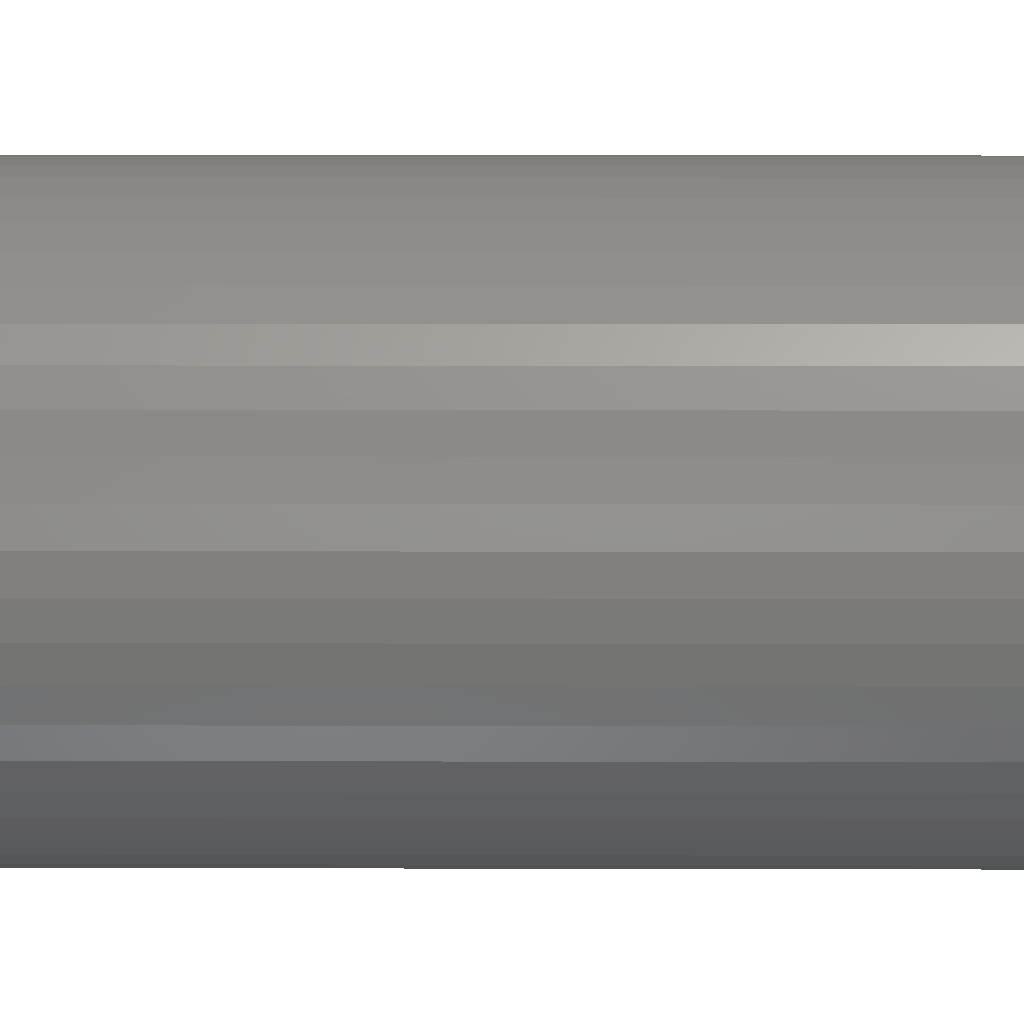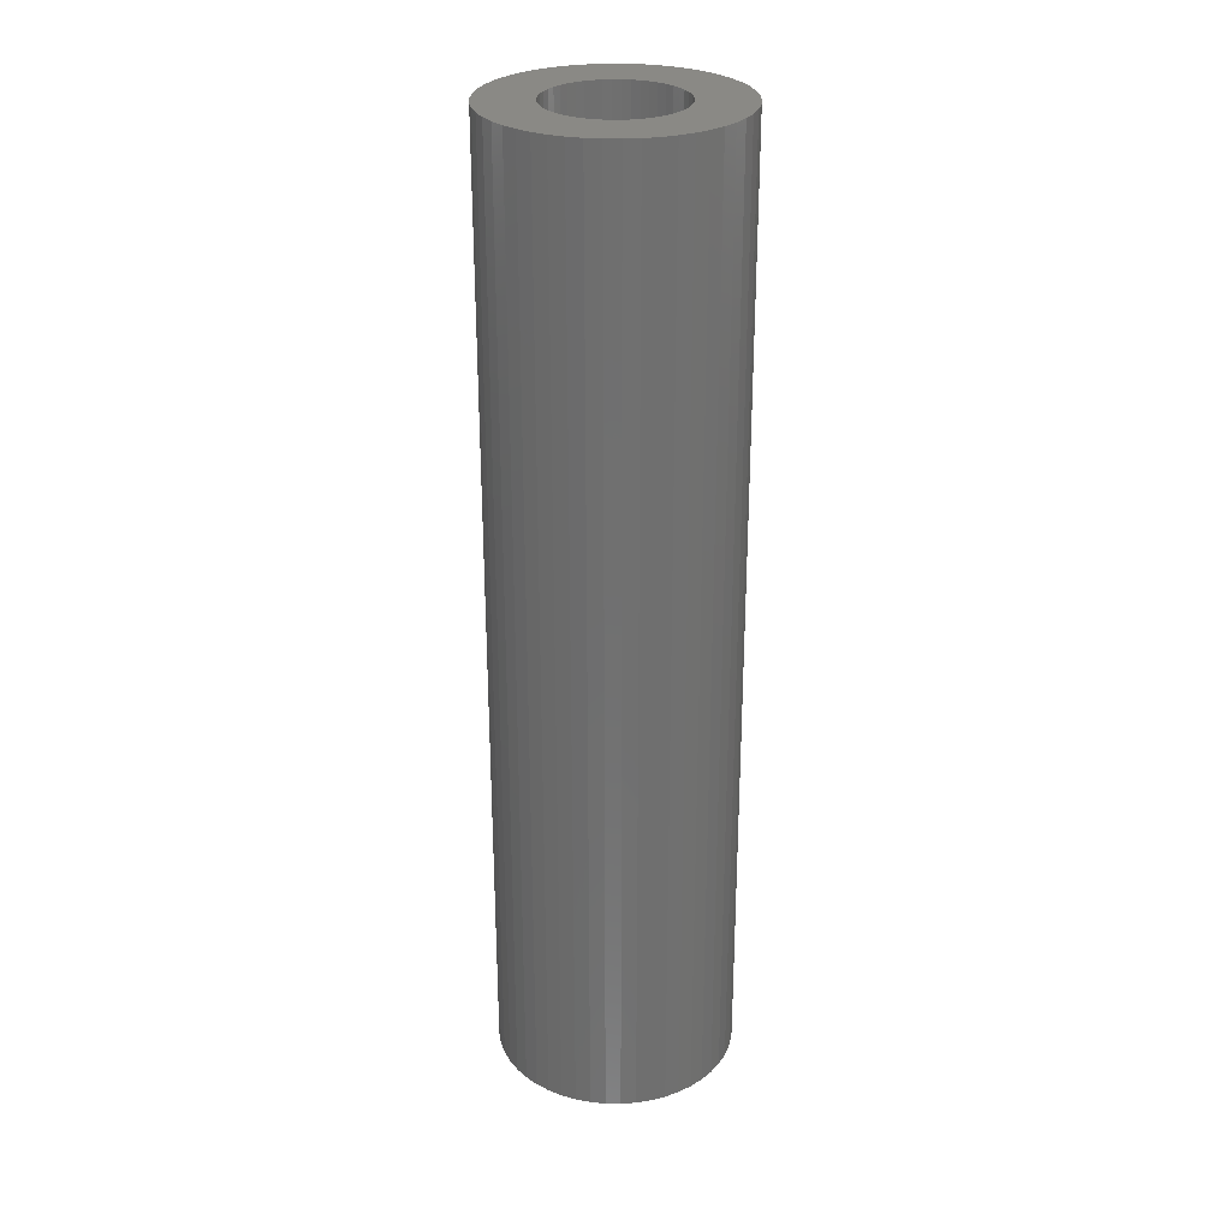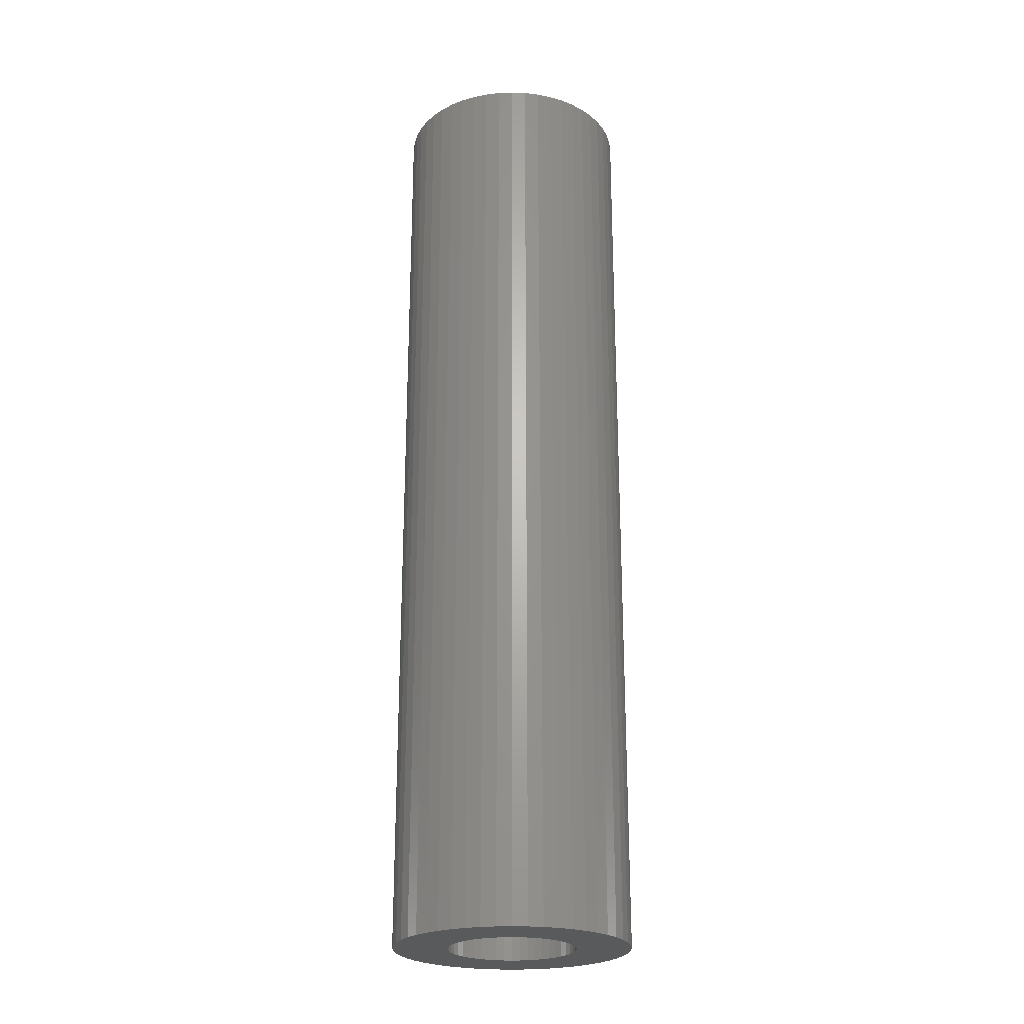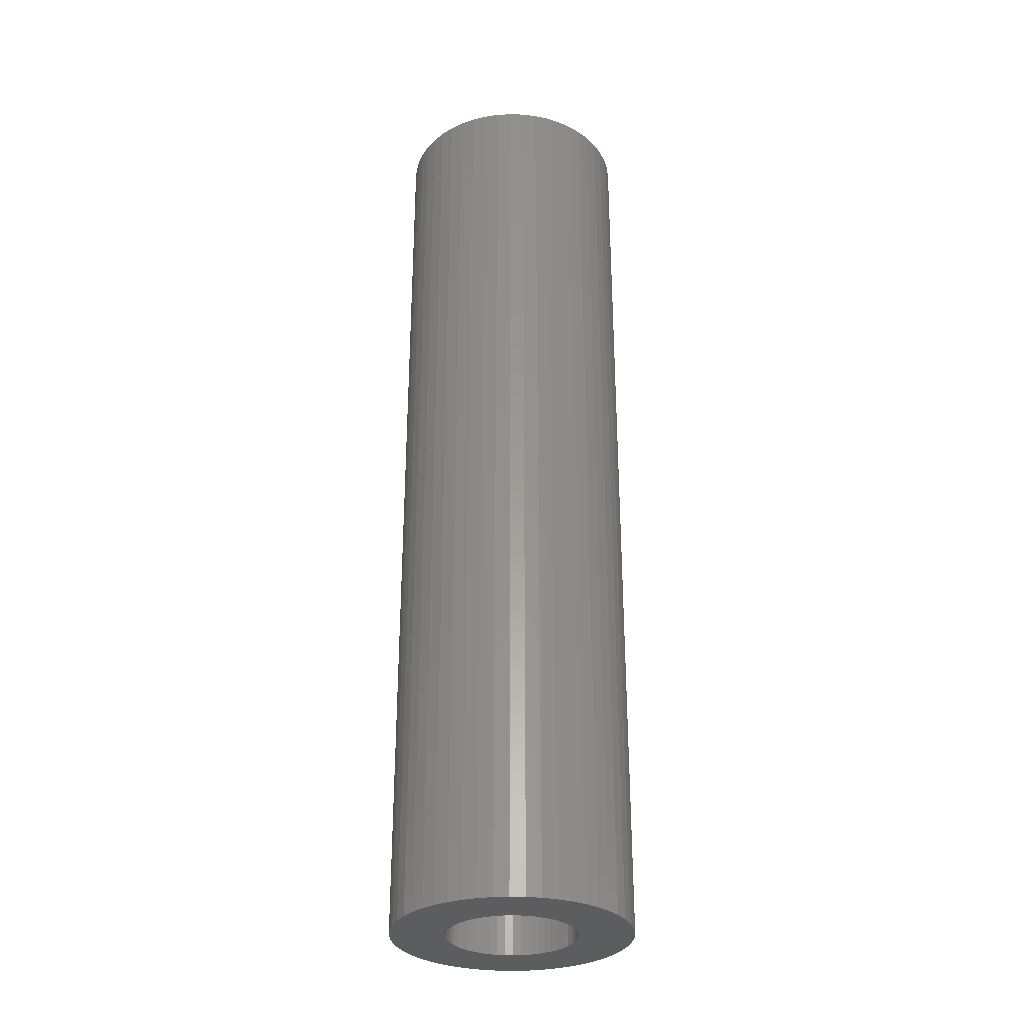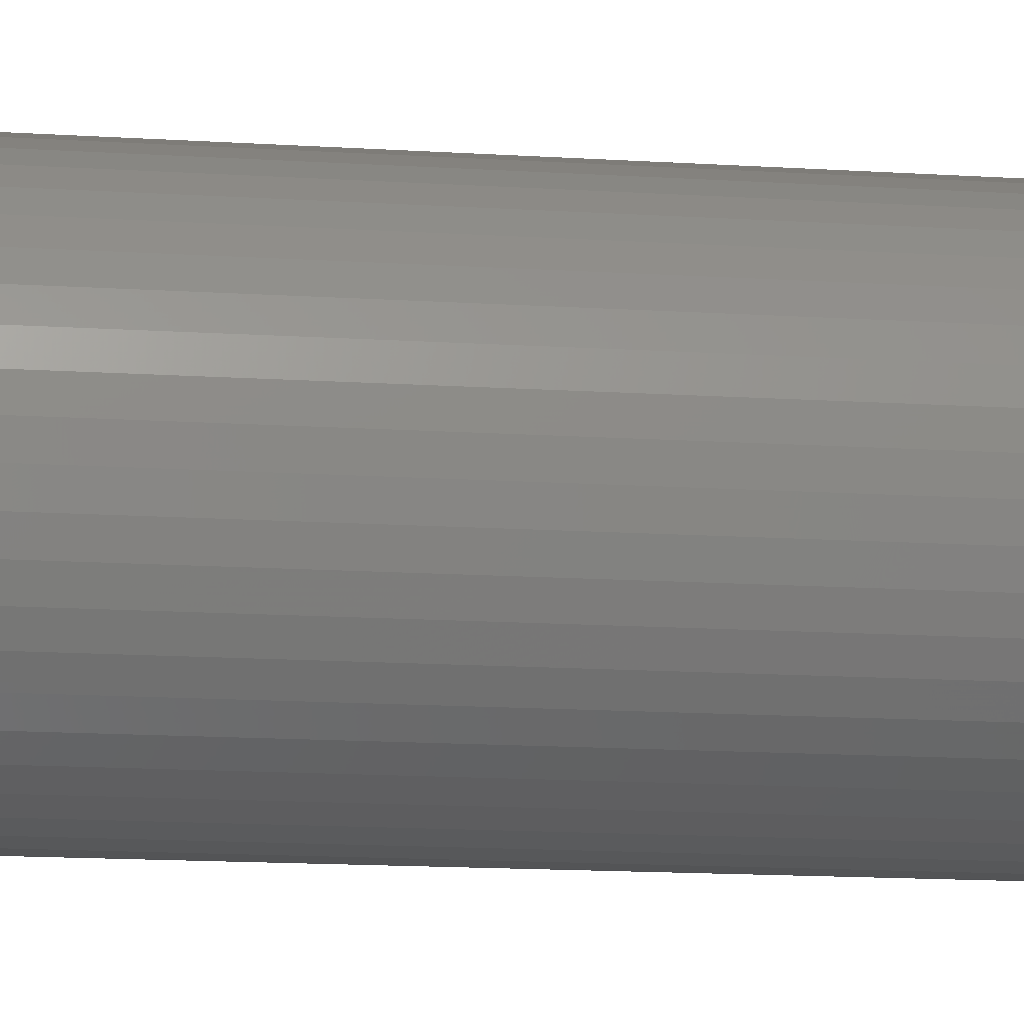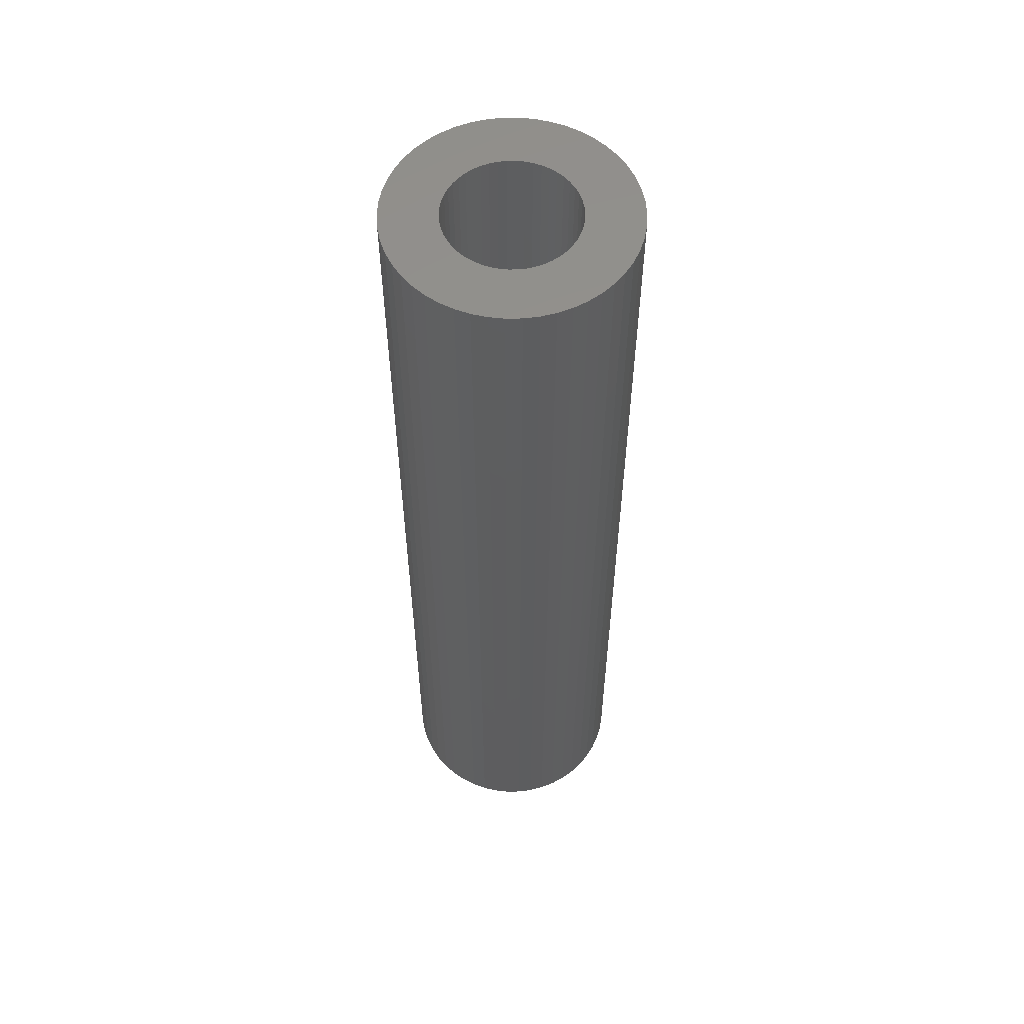
<metadata>
{"format":"stl","ext":"stl","renderer":"f3d","projection":"perspective","resolution":1024,"background":"white","views":[{"elev":6.0,"azim":-89.4,"up":"+Y"},{"elev":28.1,"azim":-85.3,"up":"+Z"},{"elev":-24.0,"azim":104.4,"up":"+Z"},{"elev":-30.5,"azim":69.5,"up":"+Z"},{"elev":-11.7,"azim":-99.8,"up":"+Y"},{"elev":56.6,"azim":157.6,"up":"+Z"}]}
</metadata>
<code>
# stl→obj: 200 verts, 400 faces
v 6 0 24
v 5.953 0.752 -24
v 5.953 0.752 24
v 6 0 -24
v -6 0 -24
v -5.953 0.752 24
v -5.953 0.752 -24
v -6 0 24
v 0.3767 5.988 -24
v -0.3767 5.988 24
v 0.3767 5.988 24
v -0.3767 5.988 -24
v -0.3767 -5.988 -24
v 0.3767 -5.988 24
v -0.3767 -5.988 24
v 0.3767 -5.988 -24
v 4.374 4.107 -24
v 3.825 4.623 24
v 4.374 4.107 24
v 3.825 4.623 -24
v -3.825 4.623 -24
v -4.374 4.107 24
v -3.825 4.623 24
v -4.374 4.107 -24
v -1.854 5.706 -24
v -2.555 5.429 24
v -1.854 5.706 24
v -2.555 5.429 -24
v 5.579 2.209 24
v 5.258 2.891 -24
v 5.258 2.891 24
v 5.579 2.209 -24
v 5.811 1.492 -24
v 5.811 1.492 24
v 2.555 5.429 -24
v 1.854 5.706 24
v 2.555 5.429 24
v 1.854 5.706 -24
v 1.124 5.894 24
v 1.124 5.894 -24
v 3.215 5.066 -24
v 3.215 5.066 24
v -5.579 2.209 -24
v -5.258 2.891 24
v -5.258 2.891 -24
v -5.579 2.209 24
v -4.854 3.527 24
v -4.854 3.527 -24
v -5.811 1.492 -24
v -5.811 1.492 24
v -3.215 5.066 -24
v -3.215 5.066 24
v -1.124 5.894 24
v -1.124 5.894 -24
v 5.579 -2.209 24
v 5.811 -1.492 -24
v 5.811 -1.492 24
v 5.579 -2.209 -24
v 1.124 -5.894 24
v 1.124 -5.894 -24
v 4.854 3.527 24
v 4.854 3.527 -24
v 3.25 0 24
v 3.224 0.4073 24
v 5.953 -0.752 24
v 3.148 0.8082 24
v 3.224 -0.4073 24
v 3.022 1.196 24
v 2.848 1.566 24
v 3.148 -0.8082 24
v 2.629 1.91 24
v 2.369 2.225 24
v 3.022 -1.196 24
v 5.258 -2.891 24
v 2.072 2.504 24
v 1.741 2.744 24
v 1.384 2.941 24
v 1.004 3.091 24
v 0.609 3.192 24
v 0.2041 3.244 24
v -0.2041 3.244 24
v -0.609 3.192 24
v -1.004 3.091 24
v -1.384 2.941 24
v -1.741 2.744 24
v -2.072 2.504 24
v -2.369 2.225 24
v -2.629 1.91 24
v -2.848 1.566 24
v -3.022 1.196 24
v 2.848 -1.566 24
v 4.854 -3.527 24
v 2.629 -1.91 24
v 4.374 -4.107 24
v 2.369 -2.225 24
v 3.825 -4.623 24
v 2.072 -2.504 24
v 3.215 -5.066 24
v 1.741 -2.744 24
v 2.555 -5.429 24
v 1.384 -2.941 24
v 1.854 -5.706 24
v 1.004 -3.091 24
v 0.609 -3.192 24
v 0.2041 -3.244 24
v -0.2041 -3.244 24
v -0.609 -3.192 24
v -1.124 -5.894 24
v -1.004 -3.091 24
v -1.854 -5.706 24
v -1.384 -2.941 24
v -2.555 -5.429 24
v -1.741 -2.744 24
v -3.215 -5.066 24
v -2.072 -2.504 24
v -3.825 -4.623 24
v -2.369 -2.225 24
v -4.374 -4.107 24
v -2.629 -1.91 24
v -4.854 -3.527 24
v -2.848 -1.566 24
v -5.258 -2.891 24
v -3.022 -1.196 24
v -5.579 -2.209 24
v -3.148 -0.8082 24
v -5.811 -1.492 24
v -3.224 -0.4073 24
v -5.953 -0.752 24
v -3.25 0 24
v -3.148 0.8082 24
v -3.224 0.4073 24
v 3.825 -4.623 -24
v 4.374 -4.107 -24
v 5.953 -0.752 -24
v -2.555 -5.429 -24
v -1.854 -5.706 -24
v -4.854 -3.527 -24
v -5.258 -2.891 -24
v -5.579 -2.209 -24
v 3.25 0 -24
v 3.224 -0.4073 -24
v 3.148 -0.8082 -24
v 3.224 0.4073 -24
v 3.022 -1.196 -24
v 5.258 -2.891 -24
v 2.848 -1.566 -24
v 4.854 -3.527 -24
v 3.148 0.8082 -24
v 2.629 -1.91 -24
v 2.369 -2.225 -24
v 3.022 1.196 -24
v 2.072 -2.504 -24
v 3.215 -5.066 -24
v 1.741 -2.744 -24
v 2.555 -5.429 -24
v 1.384 -2.941 -24
v 1.854 -5.706 -24
v 1.004 -3.091 -24
v 0.609 -3.192 -24
v 0.2041 -3.244 -24
v -0.2041 -3.244 -24
v -0.609 -3.192 -24
v -1.124 -5.894 -24
v -1.004 -3.091 -24
v -1.384 -2.941 -24
v -1.741 -2.744 -24
v -3.215 -5.066 -24
v -2.072 -2.504 -24
v -3.825 -4.623 -24
v -2.369 -2.225 -24
v -4.374 -4.107 -24
v -2.629 -1.91 -24
v -2.848 -1.566 -24
v -3.022 -1.196 -24
v 2.848 1.566 -24
v 2.629 1.91 -24
v 2.369 2.225 -24
v 2.072 2.504 -24
v 1.741 2.744 -24
v 1.384 2.941 -24
v 1.004 3.091 -24
v 0.609 3.192 -24
v 0.2041 3.244 -24
v -0.2041 3.244 -24
v -0.609 3.192 -24
v -1.004 3.091 -24
v -1.384 2.941 -24
v -1.741 2.744 -24
v -2.072 2.504 -24
v -2.369 2.225 -24
v -2.629 1.91 -24
v -2.848 1.566 -24
v -3.022 1.196 -24
v -3.148 0.8082 -24
v -3.224 0.4073 -24
v -3.25 0 -24
v -3.148 -0.8082 -24
v -5.811 -1.492 -24
v -3.224 -0.4073 -24
v -5.953 -0.752 -24
f 1 2 3
f 2 1 4
f 5 6 7
f 6 5 8
f 9 10 11
f 10 9 12
f 13 14 15
f 14 13 16
f 17 18 19
f 18 17 20
f 21 22 23
f 22 21 24
f 25 26 27
f 26 25 28
f 29 30 31
f 30 29 32
f 3 33 34
f 33 3 2
f 35 36 37
f 36 35 38
f 38 39 36
f 39 38 40
f 41 37 42
f 37 41 35
f 43 44 45
f 44 43 46
f 45 47 48
f 47 45 44
f 49 46 43
f 46 49 50
f 51 23 52
f 23 51 21
f 12 53 10
f 53 12 54
f 55 56 57
f 56 55 58
f 16 59 14
f 59 16 60
f 34 32 29
f 32 34 33
f 61 17 19
f 17 61 62
f 31 62 61
f 62 31 30
f 40 11 39
f 11 40 9
f 20 42 18
f 42 20 41
f 7 50 49
f 50 7 6
f 63 1 3
f 64 3 34
f 1 63 65
f 66 34 29
f 67 65 63
f 68 29 31
f 65 67 57
f 69 31 61
f 70 57 67
f 71 61 19
f 57 70 55
f 72 19 18
f 73 55 70
f 55 73 74
f 3 64 63
f 75 18 42
f 34 66 64
f 29 68 66
f 31 69 68
f 61 71 69
f 76 42 37
f 19 72 71
f 18 75 72
f 77 37 36
f 42 76 75
f 37 77 76
f 78 36 39
f 36 78 77
f 39 79 78
f 11 79 39
f 11 80 79
f 11 81 80
f 10 81 11
f 10 82 81
f 53 82 10
f 82 53 83
f 27 83 53
f 83 27 84
f 26 84 27
f 84 26 85
f 52 85 26
f 85 52 86
f 23 86 52
f 86 23 87
f 22 87 23
f 87 22 88
f 47 88 22
f 88 47 89
f 44 89 47
f 89 44 90
f 91 74 73
f 74 91 92
f 93 92 91
f 92 93 94
f 95 94 93
f 94 95 96
f 97 96 95
f 96 97 98
f 99 98 97
f 98 99 100
f 101 100 99
f 100 101 102
f 103 102 101
f 102 103 59
f 104 59 103
f 104 14 59
f 105 14 104
f 106 14 105
f 106 15 14
f 107 15 106
f 108 107 109
f 107 108 15
f 110 109 111
f 112 111 113
f 109 110 108
f 114 113 115
f 116 115 117
f 111 112 110
f 118 117 119
f 120 119 121
f 122 121 123
f 124 123 125
f 113 114 112
f 126 125 127
f 128 127 129
f 46 90 44
f 115 116 114
f 90 46 130
f 117 118 116
f 50 130 46
f 119 120 118
f 130 50 131
f 121 122 120
f 6 131 50
f 123 124 122
f 131 6 129
f 125 126 124
f 8 129 6
f 127 128 126
f 129 8 128
f 28 52 26
f 52 28 51
f 132 94 96
f 94 132 133
f 57 134 65
f 134 57 56
f 135 110 112
f 110 135 136
f 137 122 138
f 122 137 120
f 138 124 139
f 124 138 122
f 140 4 134
f 141 134 56
f 4 140 2
f 142 56 58
f 143 2 140
f 144 58 145
f 2 143 33
f 146 145 147
f 148 33 143
f 149 147 133
f 33 148 32
f 150 133 132
f 151 32 148
f 32 151 30
f 134 141 140
f 152 132 153
f 56 142 141
f 58 144 142
f 145 146 144
f 147 149 146
f 154 153 155
f 133 150 149
f 132 152 150
f 156 155 157
f 153 154 152
f 155 156 154
f 158 157 60
f 157 158 156
f 60 159 158
f 16 159 60
f 16 160 159
f 16 161 160
f 13 161 16
f 13 162 161
f 163 162 13
f 162 163 164
f 136 164 163
f 164 136 165
f 135 165 136
f 165 135 166
f 167 166 135
f 166 167 168
f 169 168 167
f 168 169 170
f 171 170 169
f 170 171 172
f 137 172 171
f 172 137 173
f 138 173 137
f 173 138 174
f 175 30 151
f 30 175 62
f 176 62 175
f 62 176 17
f 177 17 176
f 17 177 20
f 178 20 177
f 20 178 41
f 179 41 178
f 41 179 35
f 180 35 179
f 35 180 38
f 181 38 180
f 38 181 40
f 182 40 181
f 182 9 40
f 183 9 182
f 184 9 183
f 184 12 9
f 185 12 184
f 54 185 186
f 185 54 12
f 25 186 187
f 28 187 188
f 186 25 54
f 51 188 189
f 21 189 190
f 187 28 25
f 24 190 191
f 48 191 192
f 45 192 193
f 43 193 194
f 188 51 28
f 49 194 195
f 7 195 196
f 139 174 138
f 189 21 51
f 174 139 197
f 190 24 21
f 198 197 139
f 191 48 24
f 197 198 199
f 192 45 48
f 200 199 198
f 193 43 45
f 199 200 196
f 194 49 43
f 5 196 200
f 195 7 49
f 196 5 7
f 157 100 102
f 100 157 155
f 48 22 24
f 22 48 47
f 54 27 53
f 27 54 25
f 155 98 100
f 98 155 153
f 74 58 55
f 58 74 145
f 94 147 92
f 147 94 133
f 65 4 1
f 4 65 134
f 139 126 198
f 126 139 124
f 60 102 59
f 102 60 157
f 153 96 98
f 96 153 132
f 92 145 74
f 145 92 147
f 163 15 108
f 15 163 13
f 171 116 118
f 116 171 169
f 136 108 110
f 108 136 163
f 171 120 137
f 120 171 118
f 198 128 200
f 128 198 126
f 200 8 5
f 8 200 128
f 167 112 114
f 112 167 135
f 169 114 116
f 114 169 167
f 140 64 143
f 64 140 63
f 129 195 131
f 195 129 196
f 184 80 81
f 80 184 183
f 178 72 75
f 72 178 177
f 190 86 87
f 86 190 189
f 187 83 84
f 83 187 186
f 149 91 146
f 91 149 93
f 151 69 175
f 69 151 68
f 175 71 176
f 71 175 69
f 181 77 78
f 77 181 180
f 182 78 79
f 78 182 181
f 179 75 76
f 75 179 178
f 89 191 88
f 191 89 192
f 88 190 87
f 190 88 191
f 130 193 90
f 193 130 194
f 188 84 85
f 84 188 187
f 185 81 82
f 81 185 184
f 141 63 140
f 63 141 67
f 162 109 107
f 109 162 164
f 159 105 104
f 105 159 160
f 148 68 151
f 68 148 66
f 143 66 148
f 66 143 64
f 176 72 177
f 72 176 71
f 183 79 80
f 79 183 182
f 180 76 77
f 76 180 179
f 90 192 89
f 192 90 193
f 131 194 130
f 194 131 195
f 189 85 86
f 85 189 188
f 186 82 83
f 82 186 185
f 152 99 97
f 99 152 154
f 144 70 142
f 70 144 73
f 146 73 144
f 73 146 91
f 142 67 141
f 67 142 70
f 161 107 106
f 107 161 162
f 123 197 125
f 197 123 174
f 154 101 99
f 101 154 156
f 164 111 109
f 111 164 165
f 117 172 119
f 172 117 170
f 127 196 129
f 196 127 199
f 150 97 95
f 97 150 152
f 150 93 149
f 93 150 95
f 160 106 105
f 106 160 161
f 165 113 111
f 113 165 166
f 168 117 115
f 117 168 170
f 119 173 121
f 173 119 172
f 121 174 123
f 174 121 173
f 125 199 127
f 199 125 197
f 158 104 103
f 104 158 159
f 156 103 101
f 103 156 158
f 166 115 113
f 115 166 168

</code>
